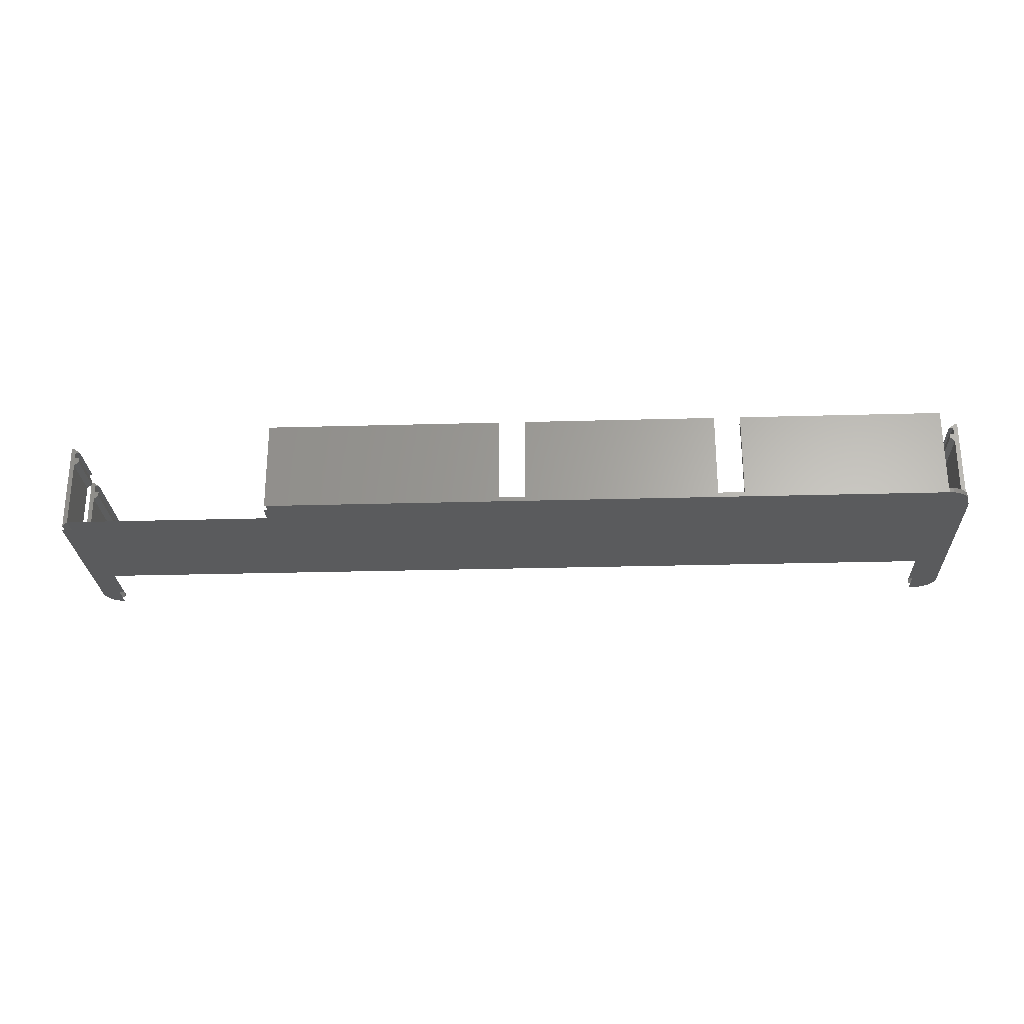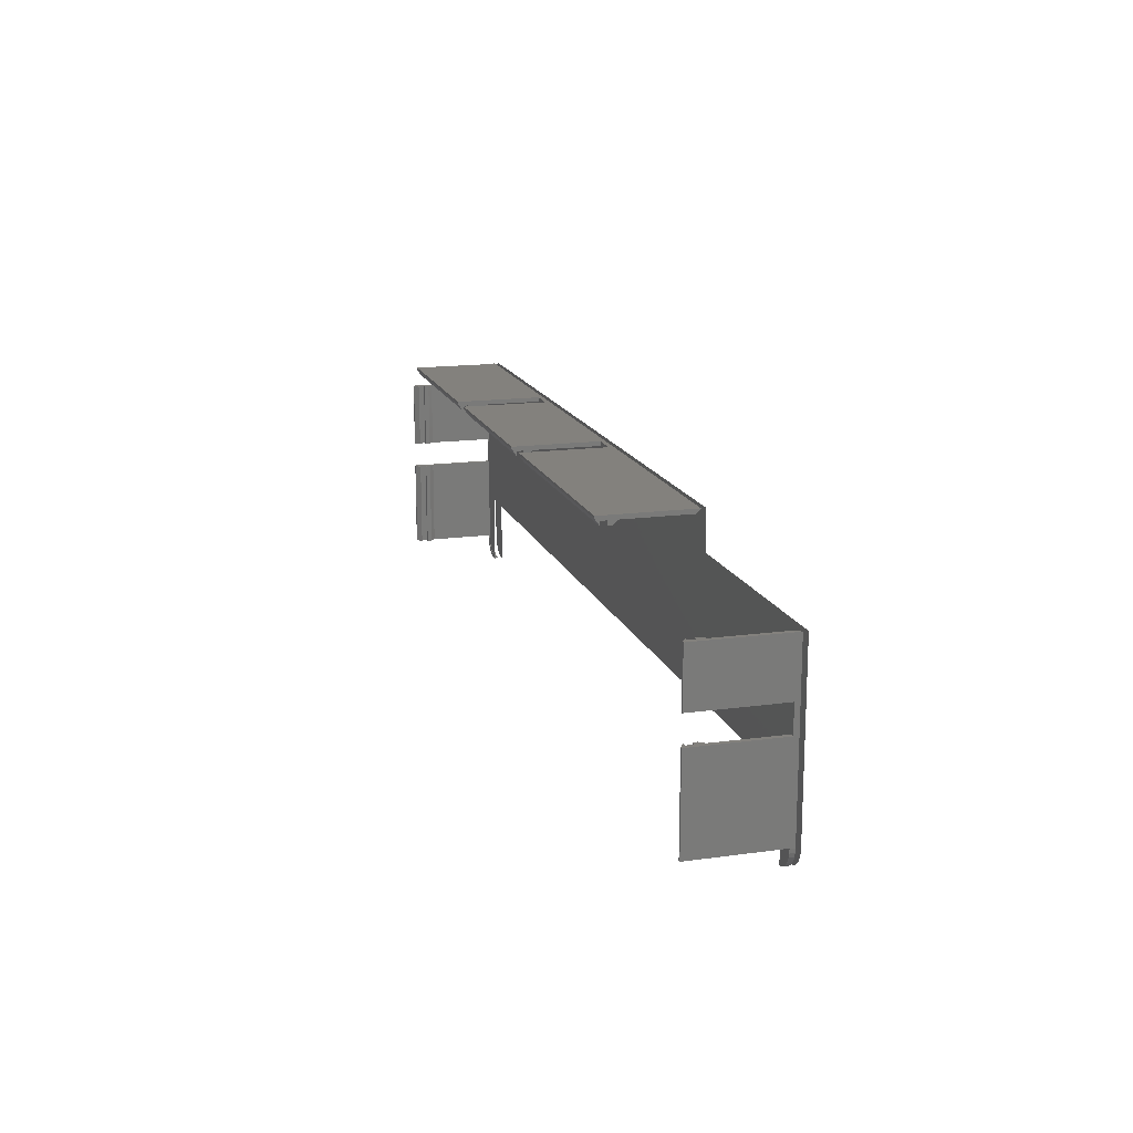
<metadata>
{"format":"stl","ext":"stl","renderer":"f3d","projection":"perspective","resolution":1024,"background":"white","views":[{"elev":-25.9,"azim":-177.4,"up":"+Z"},{"elev":16.0,"azim":74.0,"up":"+Y"}]}
</metadata>
<code>
# stl→obj: 405 verts, 794 faces
v 3.85 50.03 0.5
v 3.85 49.53 1
v 3.181 49.47 1
v 3.85 50.53 0
v 3.008 50.46 0
v 3.101 49.45 1
v 2.191 50.24 0
v 2.533 49.3 1
v 2.381 49.23 1
v 1.425 49.88 0
v 1.925 49.01 1
v 1.719 48.87 1
v 0.7325 49.4 0
v 1.375 48.63 1
v 1.138 48.39 1
v 0.1347 48.8 0
v 0.9007 48.15 1
v 0.6601 47.81 1
v -0.3502 48.1 0
v 0.5158 47.6 1
v 0.303 47.15 1
v -0.7075 47.34 0
v 0.08016 46.43 1
v 0.05849 46.35 1
v -0.9263 46.52 0
v 0.2322 47 1
v 0 45.68 1
v -1 45.68 0
v 3.008 50.46 1.1
v 3.85 50.53 1.1
v 2.191 50.24 1.1
v 1.425 49.88 1.1
v 1.388 49.85 1.1
v 0.7325 49.4 1.1
v 0.7004 49.36 1.1
v 0.1347 48.8 1.1
v -0.3502 48.1 1.1
v -0.7075 47.34 1.1
v -0.9263 46.52 1.1
v -1 45.68 1.1
v 160 49.53 1
v 160 50.53 0
v 0.0581 46.34 1.1
v 0 45.68 1.1
v 0.05859 46.35 1.1
v 0.08012 46.43 1.1
v 0.2311 46.99 1.1
v 0.2326 47 1.1
v 0.303 47.15 1.1
v 0.5143 47.6 1.1
v 0.5167 47.61 1.1
v 0.66 47.81 1.1
v 0.899 48.15 1.1
v 0.9022 48.16 1.1
v 1.374 48.63 1.1
v 1.378 48.63 1.1
v 1.719 48.87 1.1
v 1.924 49.01 1.1
v 1.928 49.02 1.1
v 2.381 49.23 1.1
v 2.532 49.3 1.1
v 2.537 49.3 1.1
v 3.186 49.47 1.1
v 3.85 49.53 1.1
v 3.181 49.47 1.1
v 3.101 49.45 1.1
v -0.5 3.85 0.5
v 0 3.85 1
v -1 3.85 0
v 160 50.53 20.5
v 106 50.53 1.1
v 106 50.53 20.5
v 100 50.53 1.1
v 56 50.53 1.1
v 50 50.53 1.1
v 4 50.53 1.1
v 56 50.53 20.5
v 100 50.53 20.5
v 4 50.53 20.5
v 50 50.53 20.5
v -1 45 1.1
v -1 30 1.1
v -1 45 20.5
v -1 24 1.1
v -1 4 1.1
v -1 24 20.5
v -1 3.85 1.1
v -1 30 20.5
v -1 4 20.5
v -0.9263 3.008 0
v -0.9263 3.008 1.1
v -0.7075 2.191 0
v -0.7075 2.191 1.1
v -0.3502 1.425 0
v -0.3502 1.425 1.1
v 0.1347 0.7325 0
v 0.1347 0.7325 1.1
v 0.7325 0.1347 0
v 0.7325 0.1347 1.1
v 1.425 -0.3502 1.1
v 1.425 -0.3502 0
v 2.191 -0.7075 1.1
v 2.191 -0.7075 0
v 3.008 -0.9263 1.1
v 3.008 -0.9263 0
v 3.85 -1 1.1
v 3.85 -1 0
v 106 50.03 20.5
v 160 48.53 19.5
v 160 50.03 20.5
v 106 48.53 19.5
v 4 50.03 20.5
v 50 48.53 19.5
v 50 50.03 20.5
v 4 48.53 19.5
v 56 50.03 20.5
v 100 48.53 19.5
v 100 50.03 20.5
v 56 48.53 19.5
v -0.5 24 20.5
v 1 4 19.5
v 1 24 19.5
v -0.5 4 20.5
v -0.5 45 20.5
v 1 30 19.5
v 1 45 19.5
v -0.5 30 20.5
v 208.8 42 20.5
v 209.3 30 20.5
v 209.3 42 20.5
v 208.8 30 20.5
v 208.8 24 20.5
v 209.3 4 20.5
v 209.3 24 20.5
v 208.8 4 20.5
v 160 49.53 19.5
v 106 49.53 19.5
v 207.3 30 19.5
v 208.3 42 19.5
v 208.3 30 19.5
v 207.3 42 19.5
v 0 4 19.5
v 0 24 19.5
v 0 30 19.5
v 0 45 19.5
v 50 49.53 19.5
v 4 49.53 19.5
v 207.3 4 19.5
v 208.3 24 19.5
v 208.3 4 19.5
v 207.3 24 19.5
v 100 49.53 19.5
v 56 49.53 19.5
v 106 49.53 18
v 160 49.53 18
v 4 49.53 18
v 50 49.53 18
v 56 49.53 18
v 100 49.53 18
v 209.3 24 1.1
v 209.3 30 1.1
v 209.3 42 0
v 209.3 4 1.1
v 209.3 3.85 0
v 209.3 3.85 1.1
v 4 49.53 1.1
v 50 49.53 1.1
v 56 49.53 1.1
v 100 49.53 1.1
v 106 49.53 1.1
v 50 49.53 16
v 4 49.53 16
v 100 49.53 16
v 56 49.53 16
v 160 49.53 16
v 106 49.53 16
v 205 -0.9501 0
v 205.3 -0.9263 1.1
v 205 -0.9501 1.1
v 205.3 -0.9263 0
v 206.1 -0.7075 1.1
v 206.1 -0.7075 0
v 206.9 -0.3502 1.1
v 206.9 -0.3502 0
v 207.5 0.1347 1.1
v 207.5 0.1347 0
v 208.1 0.7325 0
v 208.1 0.7325 1.1
v 208.6 1.425 0
v 208.6 1.425 1.1
v 209 2.191 0
v 209 2.191 1.1
v 209.2 3.008 0
v 209.2 3.008 1.1
v 208.3 42 1
v 208.3 3.85 1
v 160 48.53 17
v 106 48.53 17
v 50 48.53 17
v 4 48.53 17
v 100 48.53 17
v 56 48.53 17
v 5 -1 1.1
v 5 -1 0
v 205 0.04987 1
v 205.1 0.05849 1
v 205 -0.02383 0.9263
v 205 -0.7885 0.1616
v 205.2 0.08016 1
v 205.7 0.2322 1
v 205.9 0.303 1
v 206.4 0.5158 1
v 206.6 0.6601 1
v 206.9 0.9007 1
v 207.1 1.138 1
v 207.4 1.375 1
v 207.6 1.719 1
v 207.8 1.925 1
v 208 2.381 1
v 208.2 3.181 1
v 208.2 3.101 1
v 208 2.533 1
v 208.3 30 1.1
v 208.3 42 16
v 208.3 24 1.1
v 208.3 4 1.1
v 208.3 24 16
v 208.3 3.85 1.1
v 208.3 30 16
v 208.3 4 16
v 160 48.53 18
v 106 48.53 18
v 50 48.53 18
v 4 48.53 18
v 100 48.53 18
v 56 48.53 18
v 208.3 30 18
v 208.3 42 18
v 208.3 4 18
v 208.3 24 18
v 207.3 30 17
v 207.3 42 18
v 207.3 42 17
v 207.3 30 18
v 207.3 4 17
v 207.3 24 18
v 207.3 24 17
v 207.3 4 18
v 208.2 3.186 1.1
v 208.2 3.181 1.1
v 208.2 3.101 1.1
v 208 2.537 1.1
v 208 2.532 1.1
v 208 2.381 1.1
v 207.8 1.928 1.1
v 207.8 1.924 1.1
v 207.6 1.719 1.1
v 207.4 1.378 1.1
v 207.4 1.374 1.1
v 207.1 1.138 1.1
v 206.9 0.9022 1.1
v 206.9 0.899 1.1
v 206.6 0.66 1.1
v 206.4 0.5167 1.1
v 206.4 0.5143 1.1
v 205.9 0.303 1.1
v 205.7 0.2326 1.1
v 205.7 0.2311 1.1
v 205.1 0.0581 1.1
v 205 0.04987 1.1
v 205.1 0.05859 1.1
v 205.2 0.08012 1.1
v 3.85 0 1
v 5 0 1
v 0 24 18
v 0 4 18
v 0 45 18
v 0 30 18
v 1 4 18
v 1 24 18
v 1 30 18
v 1 45 18
v 1 24 17
v 1 4 17
v 1 45 17
v 1 30 17
v 0 24 16
v 0 4 16
v 0 45 16
v 0 30 16
v 3.85 0 1.1
v 5 0 1.1
v 0.05849 3.181 1
v 0.08016 3.101 1
v 0.2322 2.533 1
v 0.303 2.381 1
v 0.5158 1.925 1
v 0.6601 1.719 1
v 0.9007 1.375 1
v 1.375 0.9007 1
v 1.719 0.6601 1
v 1.925 0.5158 1
v 2.381 0.303 1
v 3.101 0.08016 1
v 3.181 0.05849 1
v 2.533 0.2322 1
v 3.186 0.0581 1.1
v 3.181 0.05859 1.1
v 3.101 0.08012 1.1
v 2.537 0.2311 1.1
v 2.532 0.2326 1.1
v 2.381 0.303 1.1
v 1.928 0.5143 1.1
v 1.924 0.5167 1.1
v 1.719 0.66 1.1
v 1.378 0.899 1.1
v 1.374 0.9022 1.1
v 0.9022 1.374 1.1
v 0.899 1.378 1.1
v 0.66 1.719 1.1
v 0.5167 1.924 1.1
v 0.5143 1.928 1.1
v 0.303 2.381 1.1
v 0.2326 2.532 1.1
v 0.2311 2.537 1.1
v 0.0581 3.186 1.1
v 0 3.85 1.1
v 0.05859 3.181 1.1
v 0.08012 3.101 1.1
v 0 24 1.1
v 0 45 1.1
v 0 30 1.1
v 0 4 1.1
v -1 3.85 1
v 5 -1 1
v 3.85 -1 1
v 205 -0.9501 1
v 209.3 3.85 1
v 209.2 3.008 1
v 209 2.191 1
v 208.6 1.425 1
v 208.1 0.7325 1
v 207.5 0.1347 1
v 206.9 -0.3502 1
v 206.1 -0.7075 1
v 205.3 -0.9263 1
v 205 15 1
v 209.3 42 1
v 160 42 1
v 5 15 1
v 3.85 50.53 1
v 160 50.53 1
v 3.008 -0.9263 1
v -1 45.68 1
v 2.191 -0.7075 1
v 1.425 -0.3502 1
v 3.008 50.46 1
v 0.7325 0.1347 1
v 2.191 50.24 1
v 0.1347 0.7325 1
v 1.425 49.88 1
v -0.3502 1.425 1
v 0.7325 49.4 1
v -0.7075 2.191 1
v 0.1347 48.8 1
v -0.9263 3.008 1
v -0.3502 48.1 1
v -0.7075 47.34 1
v -0.9263 46.52 1
v 3.85 50.53 -1
v 160 42 -1
v 160 50.53 -1
v 5 15 -1
v -1 45.68 -1
v -1 3.85 -1
v 3.008 50.46 -1
v 5 -1 -1
v 2.191 50.24 -1
v 3.85 -1 -1
v 1.425 49.88 -1
v 3.008 -0.9263 -1
v 0.7325 49.4 -1
v 2.191 -0.7075 -1
v 0.1347 48.8 -1
v 1.425 -0.3502 -1
v -0.3502 48.1 -1
v 0.7325 0.1347 -1
v -0.7075 47.34 -1
v 0.1347 0.7325 -1
v -0.9263 46.52 -1
v -0.3502 1.425 -1
v -0.7075 2.191 -1
v -0.9263 3.008 -1
v 205 15 -1
v 209.3 3.85 -1
v 209.3 42 -1
v 205 -0.9501 -1
v 209.2 3.008 -1
v 209 2.191 -1
v 208.6 1.425 -1
v 208.1 0.7325 -1
v 207.5 0.1347 -1
v 206.9 -0.3502 -1
v 206.1 -0.7075 -1
v 205.3 -0.9263 -1
f 1 2 3
f 4 1 5
f 1 3 5
f 3 6 5
f 5 6 7
f 6 8 7
f 8 9 7
f 7 9 10
f 9 11 10
f 11 12 10
f 10 12 13
f 12 14 13
f 14 15 13
f 13 15 16
f 15 17 16
f 17 18 16
f 16 18 19
f 18 20 19
f 20 21 19
f 19 21 22
f 23 24 25
f 22 23 25
f 26 23 22
f 21 26 22
f 24 27 25
f 25 27 28
f 4 29 30
f 29 4 5
f 5 31 29
f 31 5 7
f 7 32 31
f 32 7 10
f 32 10 33
f 13 33 10
f 33 13 34
f 34 13 35
f 16 35 13
f 35 16 36
f 19 36 16
f 36 19 37
f 22 37 19
f 37 22 38
f 25 38 22
f 38 25 39
f 28 39 25
f 39 28 40
f 1 41 2
f 4 41 1
f 41 4 42
f 27 43 44
f 43 27 24
f 24 45 43
f 45 23 46
f 23 45 24
f 23 47 46
f 47 23 26
f 26 48 47
f 48 21 49
f 21 48 26
f 21 50 49
f 50 21 20
f 20 51 50
f 51 18 52
f 18 51 20
f 18 53 52
f 53 18 17
f 17 54 53
f 55 15 14
f 54 15 55
f 15 54 17
f 14 56 55
f 12 56 14
f 56 12 57
f 12 58 57
f 58 12 11
f 11 59 58
f 9 59 11
f 59 9 60
f 9 61 60
f 61 9 8
f 8 62 61
f 2 63 3
f 63 2 64
f 3 63 65
f 6 65 66
f 65 6 3
f 6 62 8
f 62 6 66
f 67 27 68
f 27 67 28
f 28 67 69
f 70 71 72
f 4 73 71
f 73 4 74
f 74 4 75
f 75 4 76
f 42 71 70
f 4 71 42
f 76 4 30
f 73 77 78
f 77 73 74
f 75 79 80
f 79 75 76
f 28 81 40
f 81 82 83
f 28 82 81
f 28 84 82
f 84 85 86
f 69 84 28
f 84 69 85
f 85 69 87
f 83 82 88
f 86 85 89
f 90 87 69
f 87 90 91
f 92 91 90
f 91 92 93
f 94 93 92
f 93 94 95
f 96 95 94
f 95 96 97
f 98 97 96
f 97 98 99
f 98 100 99
f 100 98 101
f 101 102 100
f 102 101 103
f 103 104 102
f 104 103 105
f 105 106 104
f 106 105 107
f 108 109 110
f 109 108 111
f 112 113 114
f 113 112 115
f 116 117 118
f 117 116 119
f 120 121 122
f 121 120 123
f 124 125 126
f 125 124 127
f 72 110 70
f 110 72 108
f 128 129 130
f 129 128 131
f 86 123 120
f 123 86 89
f 83 127 124
f 127 83 88
f 79 114 80
f 114 79 112
f 132 133 134
f 133 132 135
f 77 118 78
f 118 77 116
f 111 136 109
f 136 111 137
f 138 139 140
f 139 138 141
f 142 122 121
f 122 142 143
f 144 126 125
f 126 144 145
f 115 146 113
f 146 115 147
f 148 149 150
f 149 148 151
f 119 152 117
f 152 119 153
f 154 136 137
f 136 154 155
f 156 146 147
f 146 156 157
f 158 152 153
f 152 158 159
f 141 131 128
f 131 141 138
f 151 135 132
f 135 151 148
f 134 133 160
f 161 130 129
f 130 161 162
f 160 162 161
f 163 160 133
f 164 160 163
f 164 163 165
f 160 164 162
f 2 166 64
f 166 2 167
f 167 2 168
f 168 2 169
f 169 2 170
f 166 171 172
f 171 166 167
f 168 173 174
f 173 168 169
f 170 175 176
f 170 41 175
f 41 170 2
f 177 178 179
f 178 177 180
f 180 181 178
f 181 180 182
f 182 183 181
f 183 182 184
f 184 185 183
f 185 184 186
f 185 187 188
f 187 185 186
f 188 189 190
f 189 188 187
f 190 191 192
f 191 190 189
f 192 193 194
f 193 192 191
f 194 164 165
f 164 194 193
f 164 195 162
f 195 164 196
f 176 197 198
f 197 176 175
f 172 199 200
f 199 172 171
f 174 201 202
f 201 174 173
f 107 203 106
f 203 107 204
f 205 206 207
f 208 180 177
f 206 208 207
f 208 206 180
f 209 180 206
f 182 180 209
f 210 182 209
f 211 182 210
f 184 182 211
f 212 184 211
f 213 184 212
f 186 184 213
f 214 186 213
f 215 186 214
f 187 186 215
f 216 187 215
f 217 187 216
f 189 187 217
f 218 189 217
f 219 189 218
f 191 189 219
f 220 193 221
f 193 191 221
f 221 191 222
f 222 191 219
f 196 193 220
f 164 193 196
f 195 223 224
f 195 225 223
f 225 226 227
f 196 225 195
f 225 196 226
f 226 196 228
f 224 223 229
f 227 226 230
f 198 231 232
f 231 198 197
f 200 233 234
f 233 200 199
f 202 235 236
f 235 202 201
f 237 139 238
f 139 237 140
f 239 149 240
f 149 239 150
f 241 242 243
f 242 241 244
f 245 246 247
f 246 245 248
f 229 243 224
f 243 229 241
f 230 247 227
f 247 230 245
f 196 249 228
f 249 196 220
f 249 220 250
f 221 250 220
f 250 221 251
f 221 252 251
f 252 221 222
f 252 222 253
f 219 253 222
f 253 219 254
f 219 255 254
f 255 219 218
f 255 218 256
f 217 256 218
f 256 217 257
f 217 258 257
f 258 217 216
f 258 216 259
f 215 259 216
f 259 215 260
f 215 261 260
f 261 215 214
f 261 214 262
f 213 262 214
f 262 213 263
f 213 264 263
f 264 213 212
f 264 212 265
f 211 265 212
f 265 211 266
f 211 267 266
f 267 211 210
f 267 210 268
f 205 269 206
f 269 205 270
f 271 206 269
f 209 271 272
f 271 209 206
f 209 268 210
f 268 209 272
f 204 273 274
f 273 204 107
f 142 275 143
f 275 142 276
f 144 277 145
f 277 144 278
f 154 231 155
f 231 154 232
f 242 237 238
f 237 242 244
f 275 279 280
f 279 275 276
f 277 281 282
f 281 277 278
f 156 233 157
f 233 156 234
f 246 239 240
f 239 246 248
f 158 235 159
f 235 158 236
f 279 283 280
f 283 279 284
f 281 285 282
f 285 281 286
f 284 287 283
f 287 284 288
f 286 289 285
f 289 286 290
f 274 291 292
f 291 274 273
f 68 293 67
f 67 90 69
f 67 293 90
f 293 294 90
f 294 92 90
f 294 295 92
f 295 296 92
f 296 94 92
f 296 297 94
f 297 298 94
f 298 96 94
f 298 299 96
f 98 299 300
f 299 98 96
f 300 301 98
f 301 101 98
f 301 302 101
f 302 303 101
f 303 103 101
f 304 305 105
f 304 105 103
f 306 304 103
f 303 306 103
f 305 273 105
f 273 107 105
f 273 307 291
f 307 273 305
f 307 305 308
f 305 309 308
f 309 305 304
f 304 310 309
f 310 304 306
f 310 306 311
f 303 311 306
f 311 303 312
f 303 313 312
f 313 303 302
f 313 302 314
f 301 314 302
f 314 301 315
f 301 316 315
f 316 301 300
f 316 300 317
f 317 299 318
f 299 317 300
f 318 299 319
f 319 298 320
f 298 319 299
f 321 298 297
f 298 321 320
f 321 297 322
f 322 296 323
f 296 322 297
f 324 296 295
f 296 324 323
f 324 295 325
f 326 68 327
f 68 326 293
f 328 293 326
f 328 294 293
f 294 328 329
f 325 294 329
f 294 325 295
f 287 288 330
f 289 290 331
f 331 27 44
f 332 331 290
f 332 27 331
f 330 27 332
f 333 330 288
f 68 330 333
f 68 333 327
f 330 68 27
f 334 335 336
f 337 338 339
f 337 339 340
f 337 340 341
f 337 341 342
f 337 342 343
f 337 343 344
f 337 344 345
f 337 345 346
f 338 337 347
f 338 347 348
f 347 349 348
f 350 349 347
f 351 349 350
f 349 351 352
f 335 334 350
f 334 336 353
f 354 350 334
f 334 353 355
f 350 354 351
f 334 355 356
f 351 354 357
f 334 356 358
f 357 354 359
f 334 358 360
f 359 354 361
f 334 360 362
f 361 354 363
f 334 362 364
f 363 354 365
f 334 364 366
f 365 354 367
f 367 354 368
f 368 354 369
f 351 349 352
f 349 351 350
f 354 350 351
f 334 350 354
f 354 351 357
f 350 334 335
f 354 357 359
f 335 334 336
f 354 359 361
f 336 334 353
f 354 361 363
f 353 334 355
f 354 363 365
f 355 334 356
f 354 365 367
f 356 334 358
f 354 367 368
f 358 334 360
f 354 368 369
f 360 334 362
f 362 334 364
f 364 334 366
f 347 338 348
f 337 338 347
f 338 337 339
f 339 337 340
f 340 337 341
f 341 337 342
f 342 337 343
f 343 337 344
f 344 337 345
f 349 347 348
f 347 349 350
f 345 337 346
f 370 371 372
f 371 370 373
f 374 373 370
f 375 373 374
f 374 370 376
f 373 375 377
f 374 376 378
f 377 375 379
f 374 378 380
f 379 375 381
f 374 380 382
f 381 375 383
f 374 382 384
f 383 375 385
f 374 384 386
f 385 375 387
f 374 386 388
f 387 375 389
f 374 388 390
f 389 375 391
f 391 375 392
f 392 375 393
f 394 395 396
f 397 395 394
f 395 397 398
f 398 397 399
f 399 397 400
f 400 397 401
f 401 397 402
f 402 397 403
f 403 397 404
f 371 394 396
f 394 371 373
f 404 397 405
f 375 377 379
f 397 395 398
f 397 398 399
f 397 399 400
f 397 400 401
f 397 401 402
f 397 402 403
f 397 403 404
f 397 404 405
f 395 397 394
f 395 394 396
f 394 371 396
f 373 371 394
f 370 371 373
f 371 370 372
f 377 375 373
f 375 379 381
f 374 373 375
f 375 381 383
f 373 374 370
f 375 383 385
f 370 374 376
f 375 385 387
f 376 374 378
f 375 387 389
f 378 374 380
f 375 389 391
f 380 374 382
f 375 391 392
f 382 374 384
f 375 392 393
f 384 374 386
f 386 374 388
f 388 374 390
f 203 274 292
f 274 203 204
f 207 270 205
f 179 207 208
f 179 208 177
f 207 179 270
f 197 155 231
f 155 197 175
f 110 109 136
f 136 70 110
f 70 136 155
f 70 155 175
f 70 175 42
f 42 175 41
f 130 139 128
f 130 238 139
f 238 243 242
f 238 224 243
f 130 224 238
f 162 224 130
f 224 162 195
f 128 139 141
f 89 142 123
f 89 276 142
f 276 284 279
f 276 288 284
f 89 288 276
f 85 288 89
f 288 85 333
f 123 142 121
f 87 327 333
f 327 93 95
f 327 91 93
f 87 333 85
f 327 87 91
f 291 203 292
f 291 106 203
f 307 106 291
f 104 307 308
f 104 308 309
f 307 104 106
f 102 309 310
f 102 310 311
f 102 311 312
f 309 102 104
f 100 312 313
f 100 313 314
f 100 314 315
f 312 100 102
f 99 315 316
f 99 316 317
f 99 317 318
f 97 318 319
f 315 99 100
f 97 319 320
f 95 320 321
f 95 321 322
f 95 322 323
f 95 323 324
f 95 324 325
f 318 97 99
f 95 325 329
f 95 329 328
f 95 328 326
f 95 326 327
f 320 95 97
f 200 156 172
f 156 200 234
f 172 79 76
f 172 76 166
f 156 79 172
f 147 79 156
f 79 147 112
f 112 147 115
f 30 166 76
f 30 64 166
f 30 63 64
f 29 63 30
f 63 29 65
f 65 29 66
f 31 66 29
f 66 31 62
f 62 31 61
f 61 31 60
f 32 60 31
f 60 32 59
f 59 32 58
f 33 58 32
f 58 33 57
f 34 57 33
f 57 34 56
f 35 56 34
f 56 35 55
f 55 35 54
f 36 54 35
f 54 36 53
f 53 36 52
f 37 52 36
f 52 37 51
f 51 37 50
f 50 37 49
f 38 49 37
f 49 38 48
f 48 38 47
f 47 38 46
f 39 46 38
f 46 39 45
f 45 39 43
f 43 39 44
f 40 44 39
f 44 40 331
f 331 40 81
f 282 285 277
f 145 124 126
f 124 145 83
f 277 83 145
f 289 277 285
f 289 83 277
f 81 289 331
f 289 81 83
f 248 245 239
f 150 135 148
f 135 150 133
f 239 133 150
f 230 239 245
f 230 133 239
f 163 230 226
f 230 163 133
f 228 165 163
f 165 228 194
f 251 194 250
f 228 163 226
f 194 228 249
f 194 249 250
f 194 251 192
f 252 192 251
f 253 192 252
f 254 192 253
f 192 254 190
f 255 190 254
f 256 190 255
f 257 190 256
f 190 257 188
f 258 188 257
f 259 188 258
f 260 188 259
f 188 260 185
f 261 185 260
f 262 185 261
f 263 185 262
f 185 263 183
f 264 183 263
f 265 183 264
f 266 183 265
f 183 266 181
f 267 181 266
f 268 181 267
f 272 181 268
f 181 272 178
f 271 178 272
f 269 178 271
f 270 178 269
f 178 270 179
f 88 144 127
f 88 278 144
f 278 286 281
f 278 290 286
f 88 290 278
f 82 290 88
f 290 82 332
f 127 144 125
f 82 330 332
f 330 82 84
f 280 283 275
f 143 120 122
f 120 143 86
f 275 86 143
f 287 275 283
f 287 86 275
f 84 287 330
f 287 84 86
f 244 241 237
f 140 131 138
f 131 140 129
f 237 129 140
f 229 237 241
f 229 129 237
f 161 229 223
f 229 161 129
f 223 160 161
f 160 223 225
f 134 149 132
f 134 240 149
f 240 247 246
f 240 227 247
f 134 227 240
f 160 227 134
f 227 160 225
f 132 149 151
f 199 157 233
f 157 199 171
f 114 113 146
f 146 80 114
f 80 146 157
f 80 157 171
f 80 171 75
f 75 171 167
f 202 158 174
f 158 202 236
f 174 77 74
f 174 74 168
f 158 77 174
f 153 77 158
f 77 153 116
f 116 153 119
f 75 168 74
f 168 75 167
f 201 159 235
f 159 201 173
f 118 117 152
f 152 78 118
f 78 152 159
f 78 159 173
f 78 173 73
f 73 173 169
f 198 154 176
f 154 198 232
f 176 72 71
f 176 71 170
f 154 72 176
f 137 72 154
f 72 137 108
f 108 137 111
f 73 170 71
f 170 73 169

</code>
